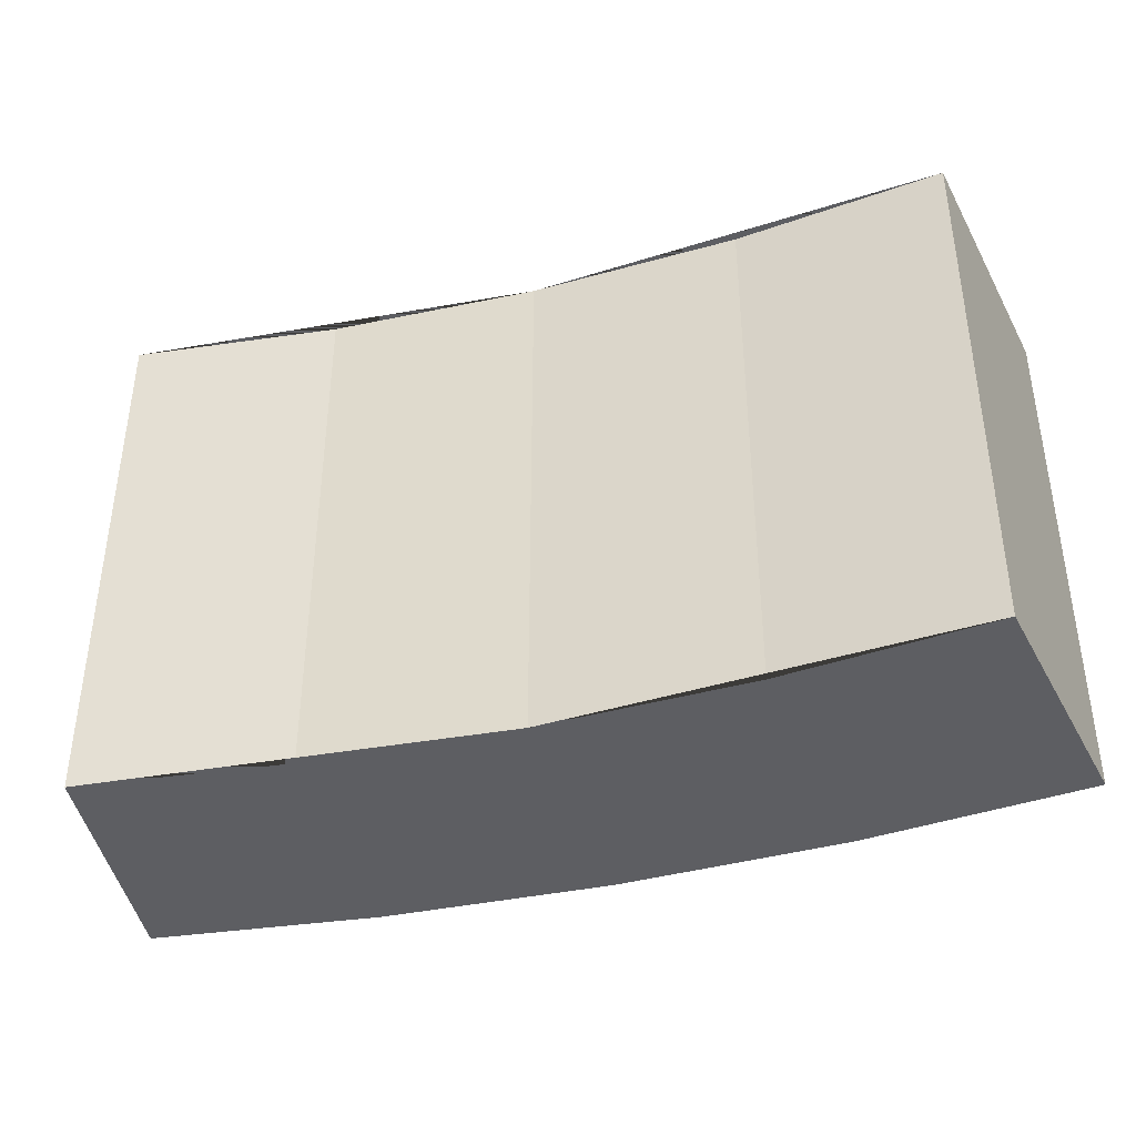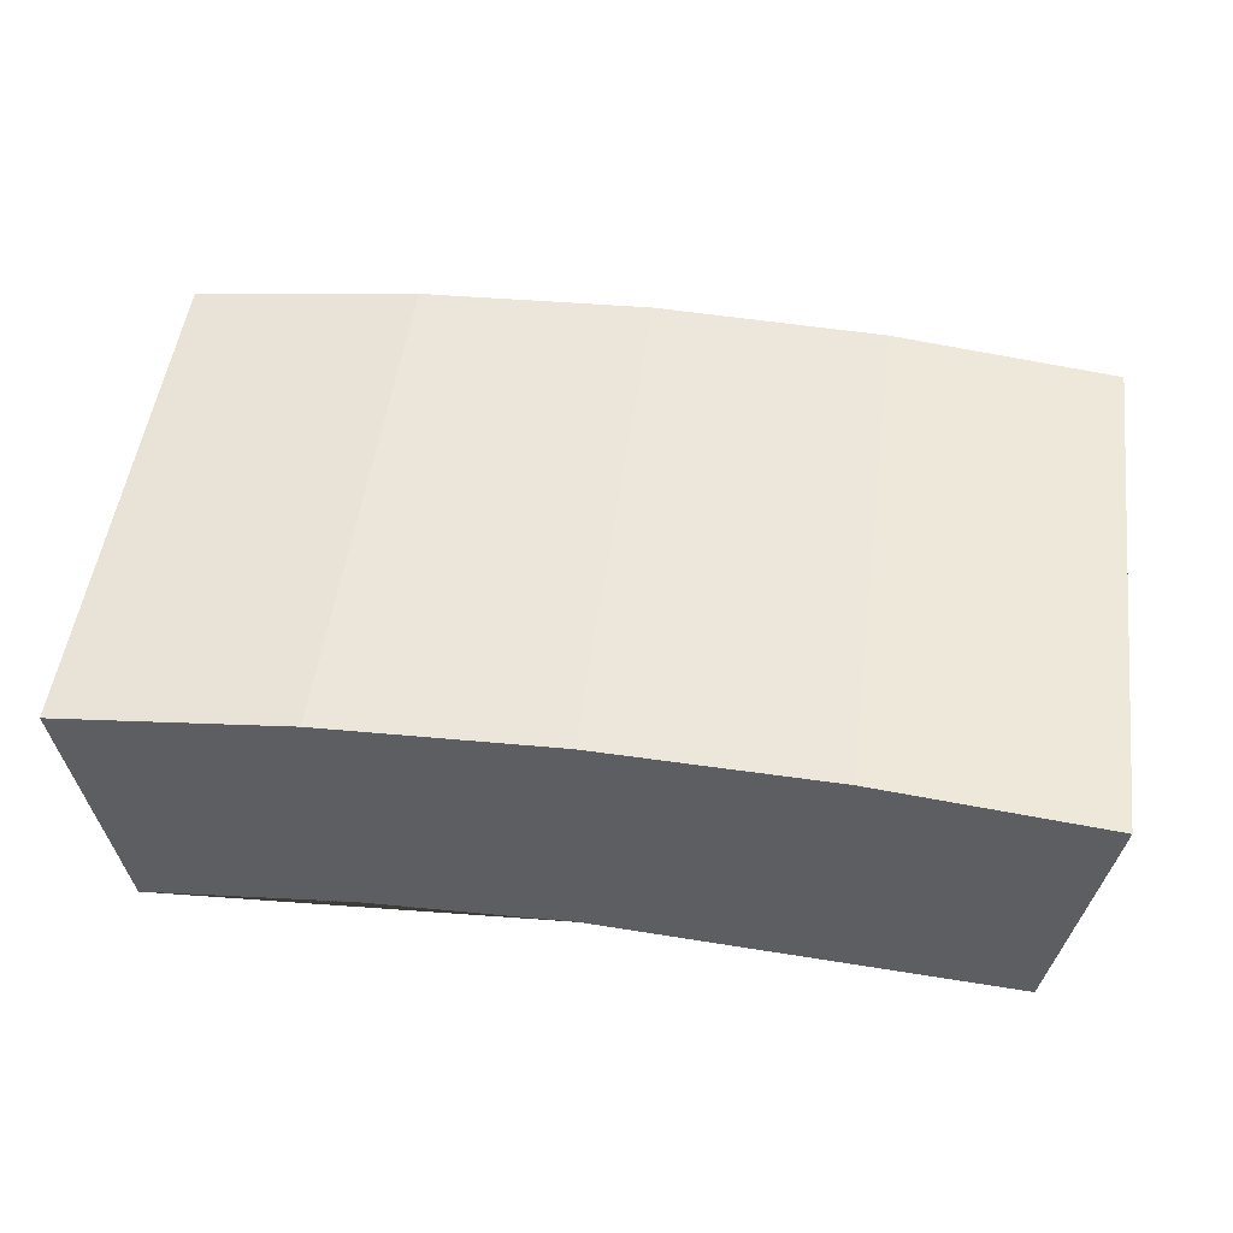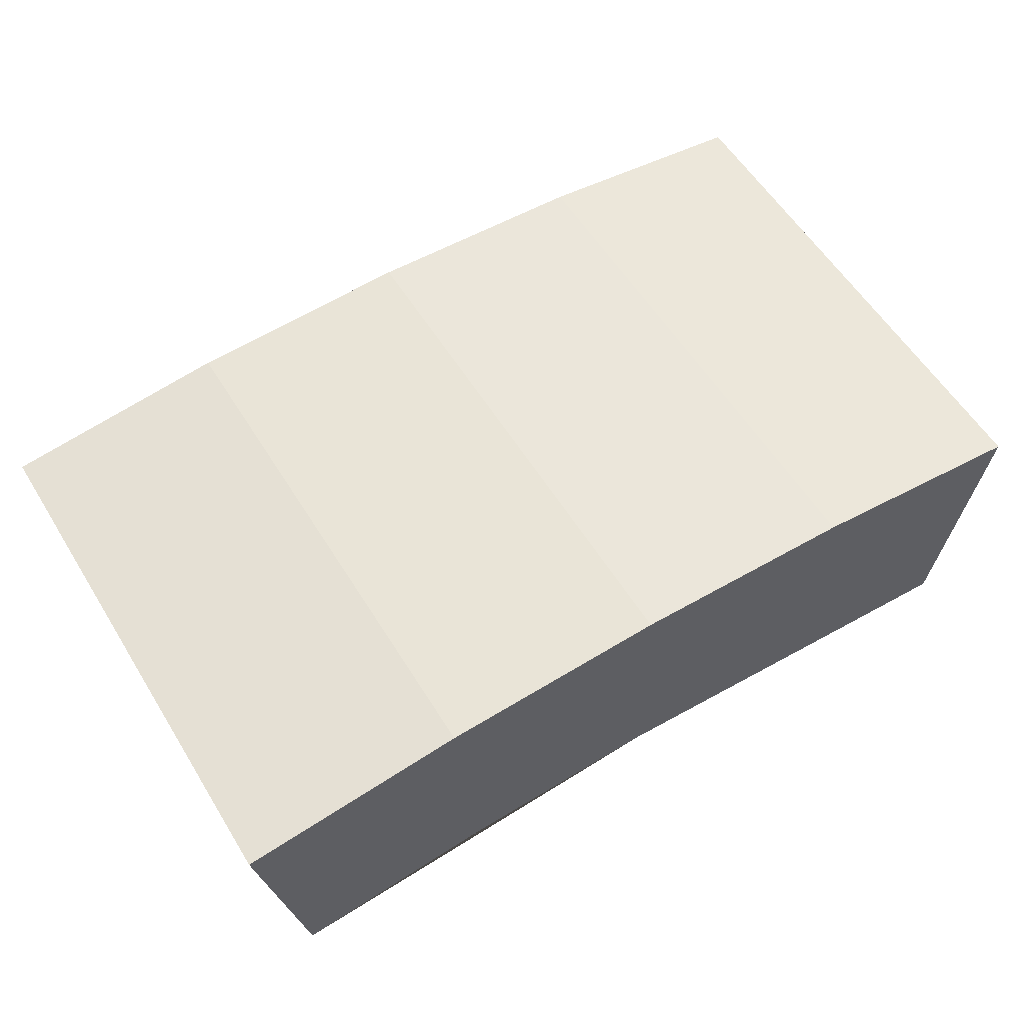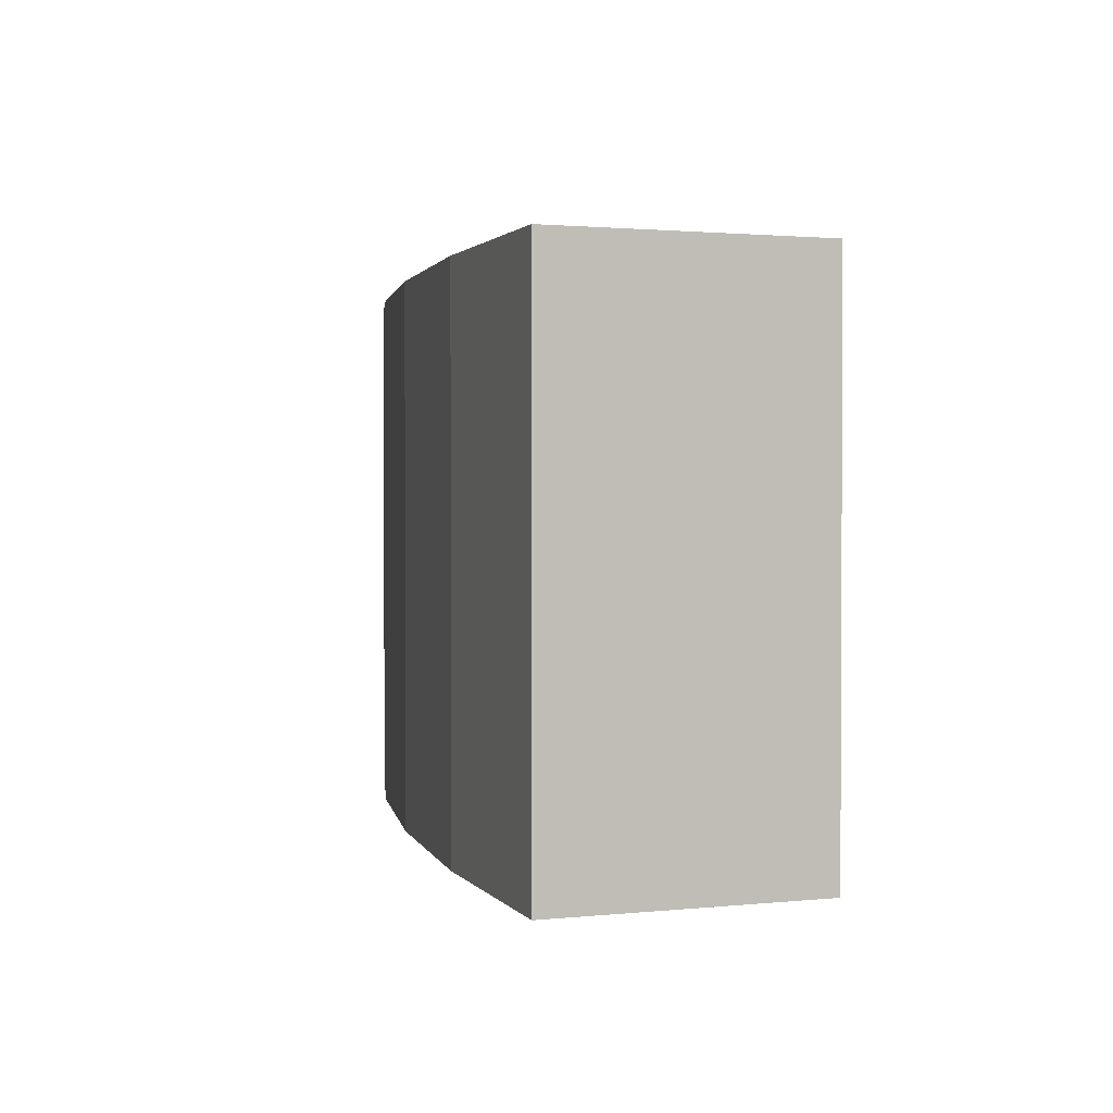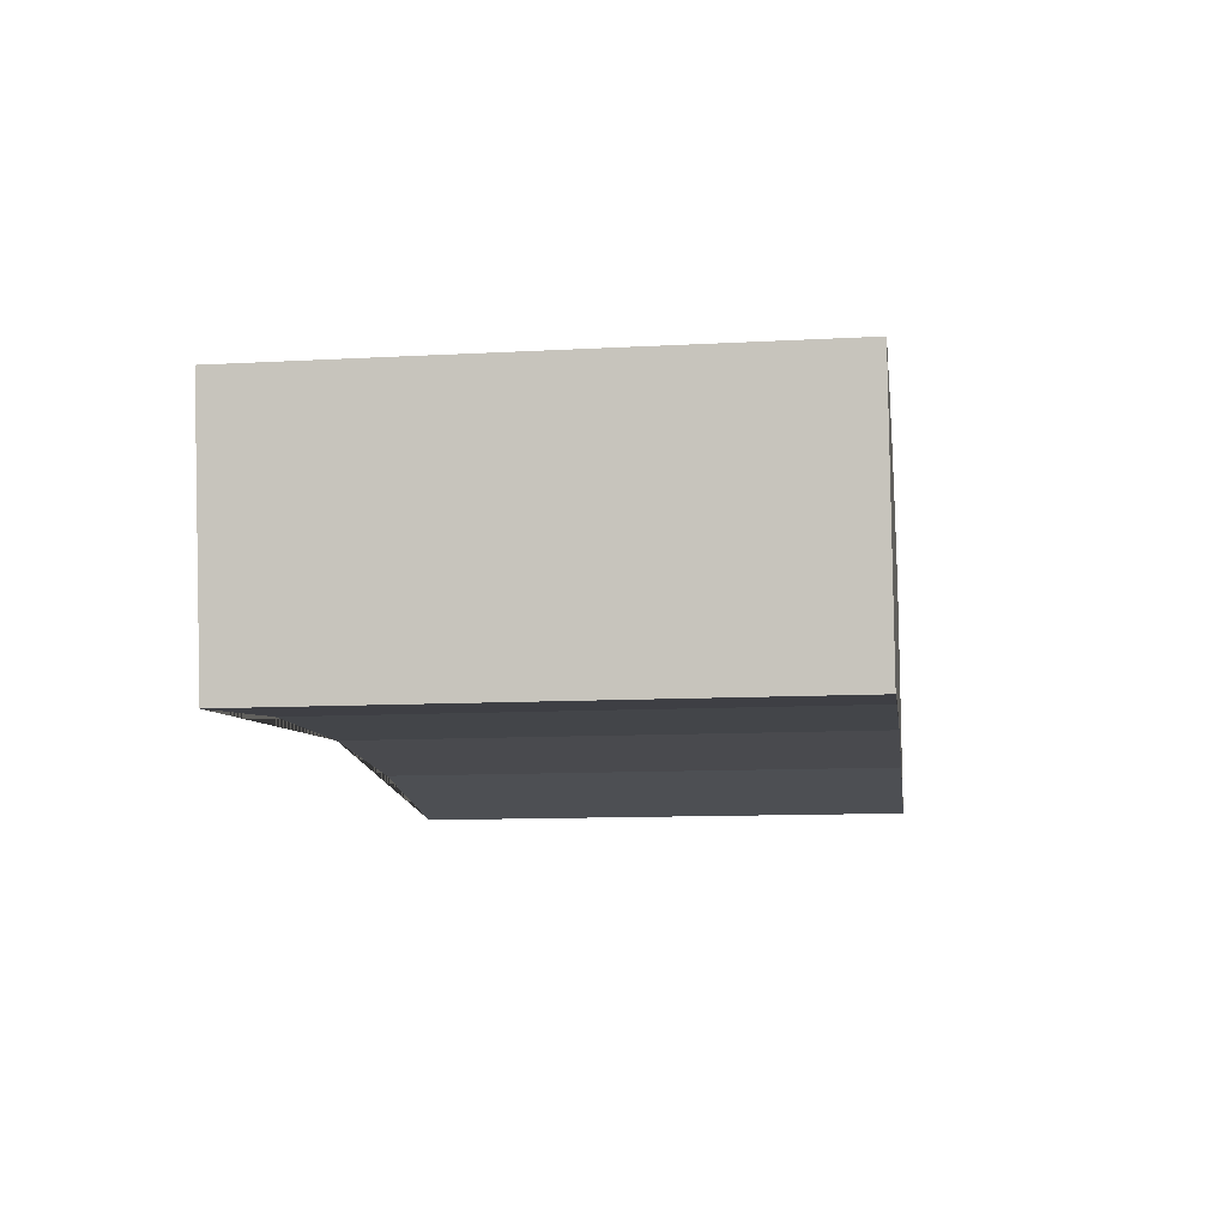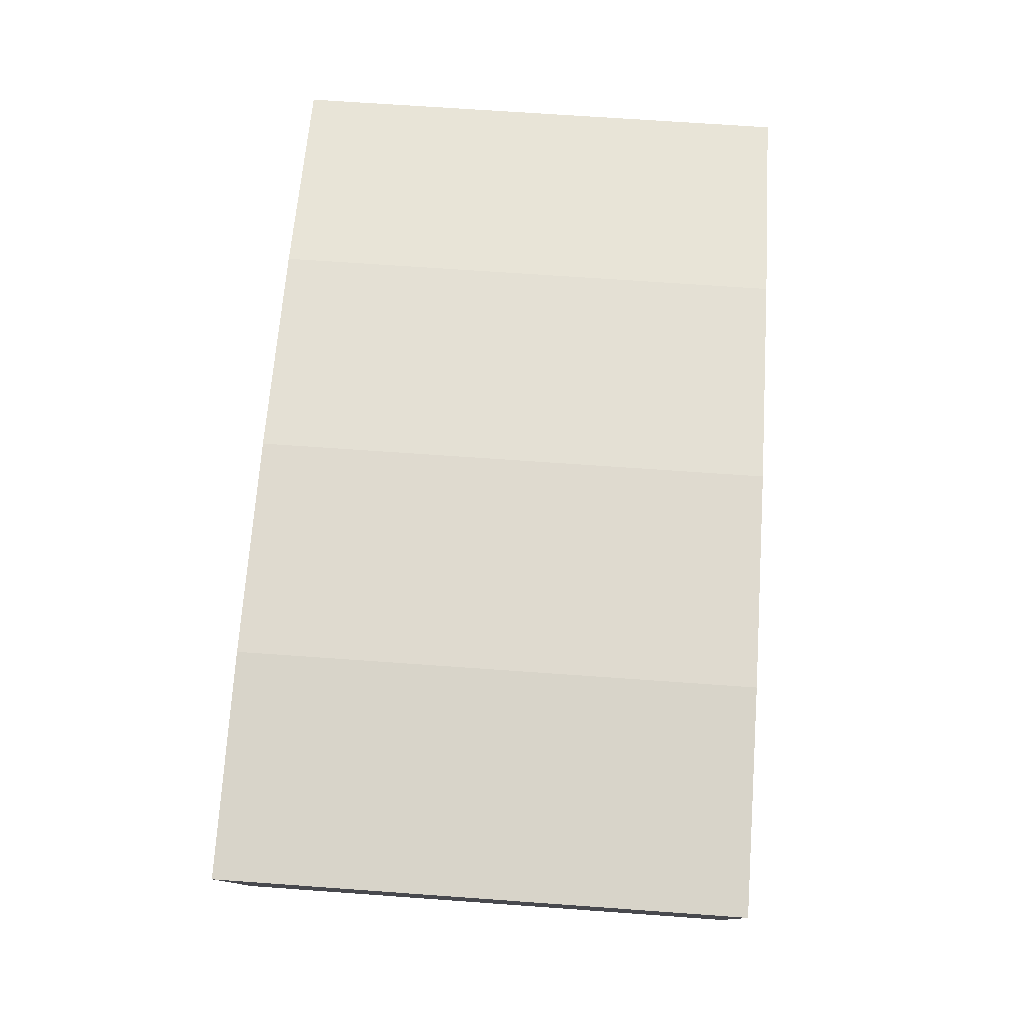
<metadata>
{"format":"obj","ext":"obj","renderer":"f3d","projection":"perspective","resolution":1024,"background":"white","views":[{"elev":-39.3,"azim":17.0,"up":"+Z"},{"elev":50.5,"azim":7.4,"up":"+Y"},{"elev":58.1,"azim":148.4,"up":"+Y"},{"elev":1.6,"azim":-101.6,"up":"+Z"},{"elev":-11.2,"azim":97.6,"up":"+Y"},{"elev":68.3,"azim":94.1,"up":"+Y"}]}
</metadata>
<code>
o Circle_Circle.001
v 2e-06 -0.1088 -0.25
v -0.1961 -0.1165 -0.25
v -0.3911 -0.1396 -0.25
v 0.3911 -0.1396 -0.25
v 0.1961 -0.1165 -0.25
v 2e-06 0.1412 -0.25
v -0.2158 0.1327 -0.25
v -0.4302 0.1073 -0.25
v 0.2158 0.1327 0.25
v 0.4302 0.1073 0.25
v -0.4302 0.1073 0.25
v -0.2158 0.1327 0.25
v 2e-06 0.1412 0.25
v 0.1961 -0.1165 0.25
v 0.3911 -0.1396 0.25
v -0.3911 -0.1396 0.25
v -0.1961 -0.1165 0.25
v 2e-06 -0.1088 0.25
v 0.4302 0.1073 -0.25
v 0.2158 0.1327 -0.25
f 1 2 3 8 7 6 20 19 4 5
f 2 1 18 17
f 3 2 17 16
f 5 4 15 14
f 1 5 14 18
f 6 7 12 13
f 7 8 11 12
f 19 20 9 10
f 20 6 13 9
f 8 3 16 11
f 4 19 10 15
f 18 14 15 10 9 13 12 11 16 17

</code>
